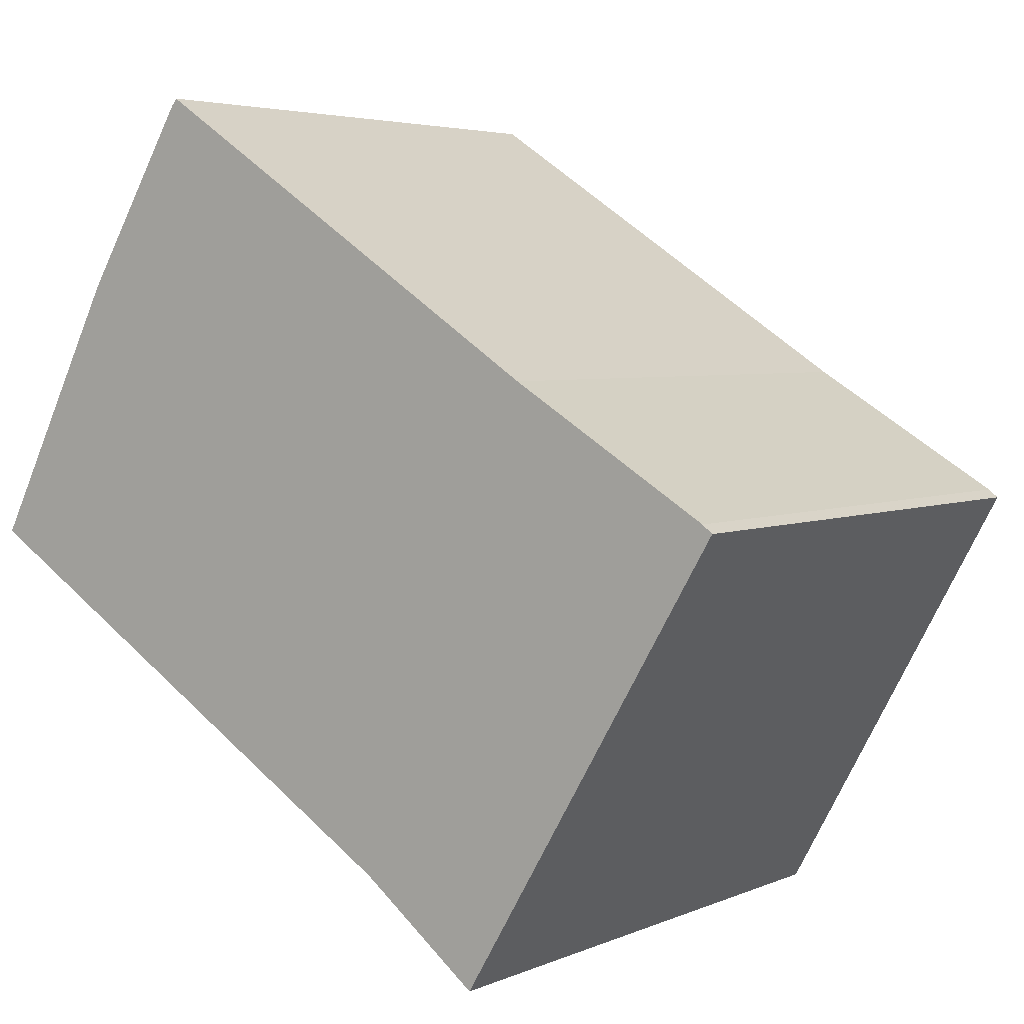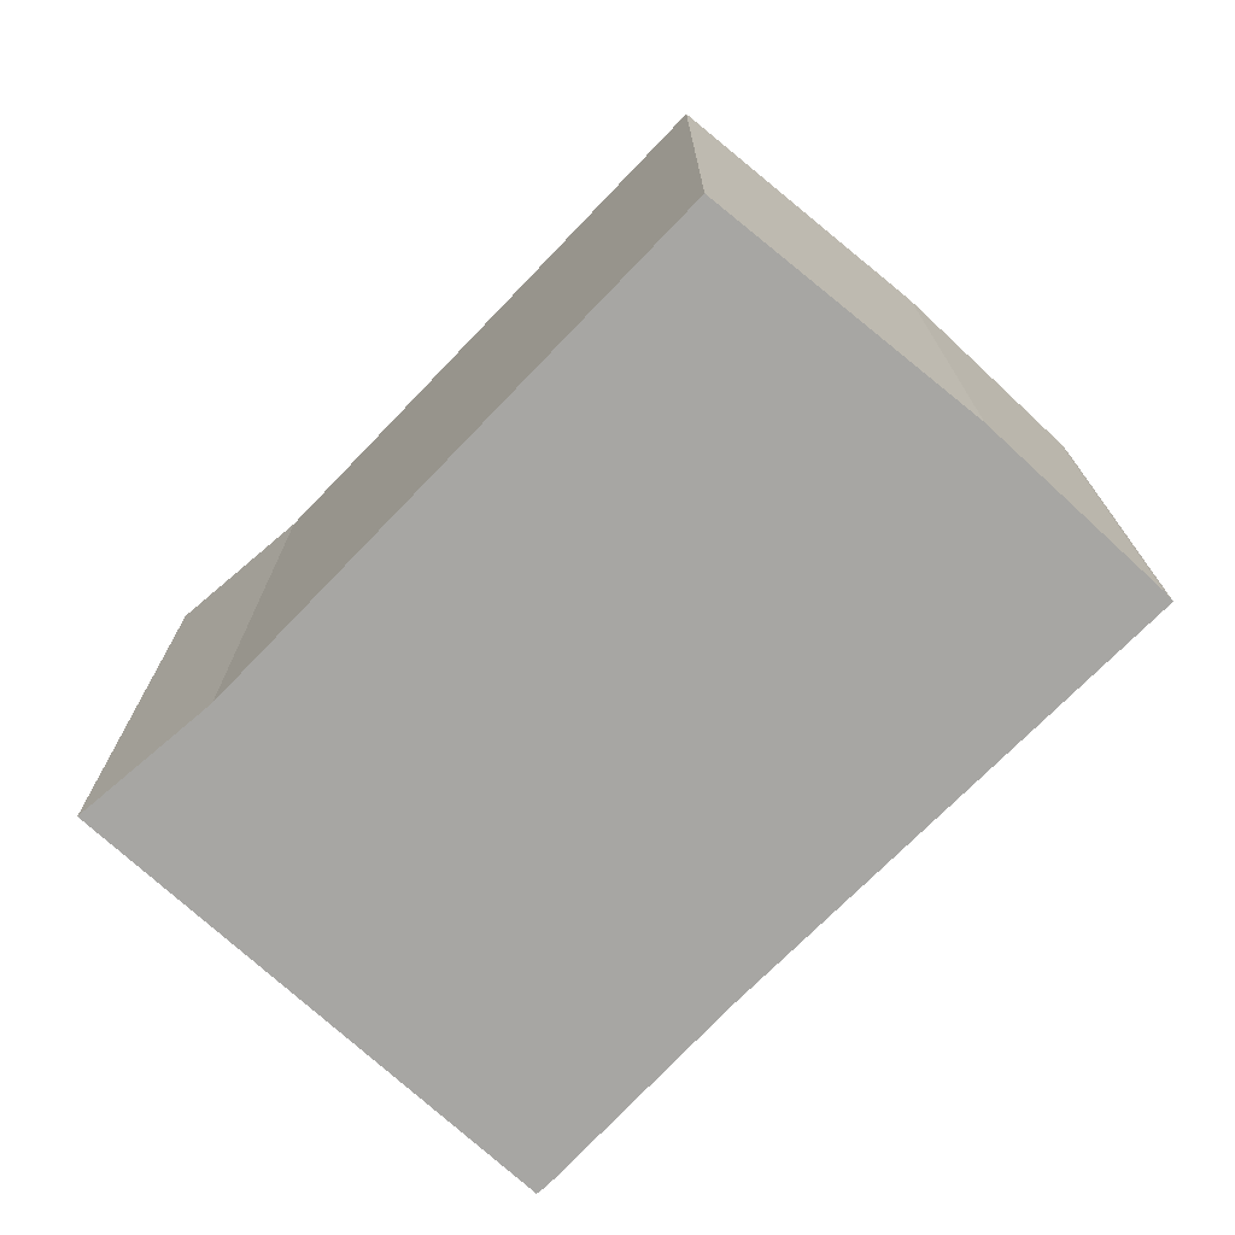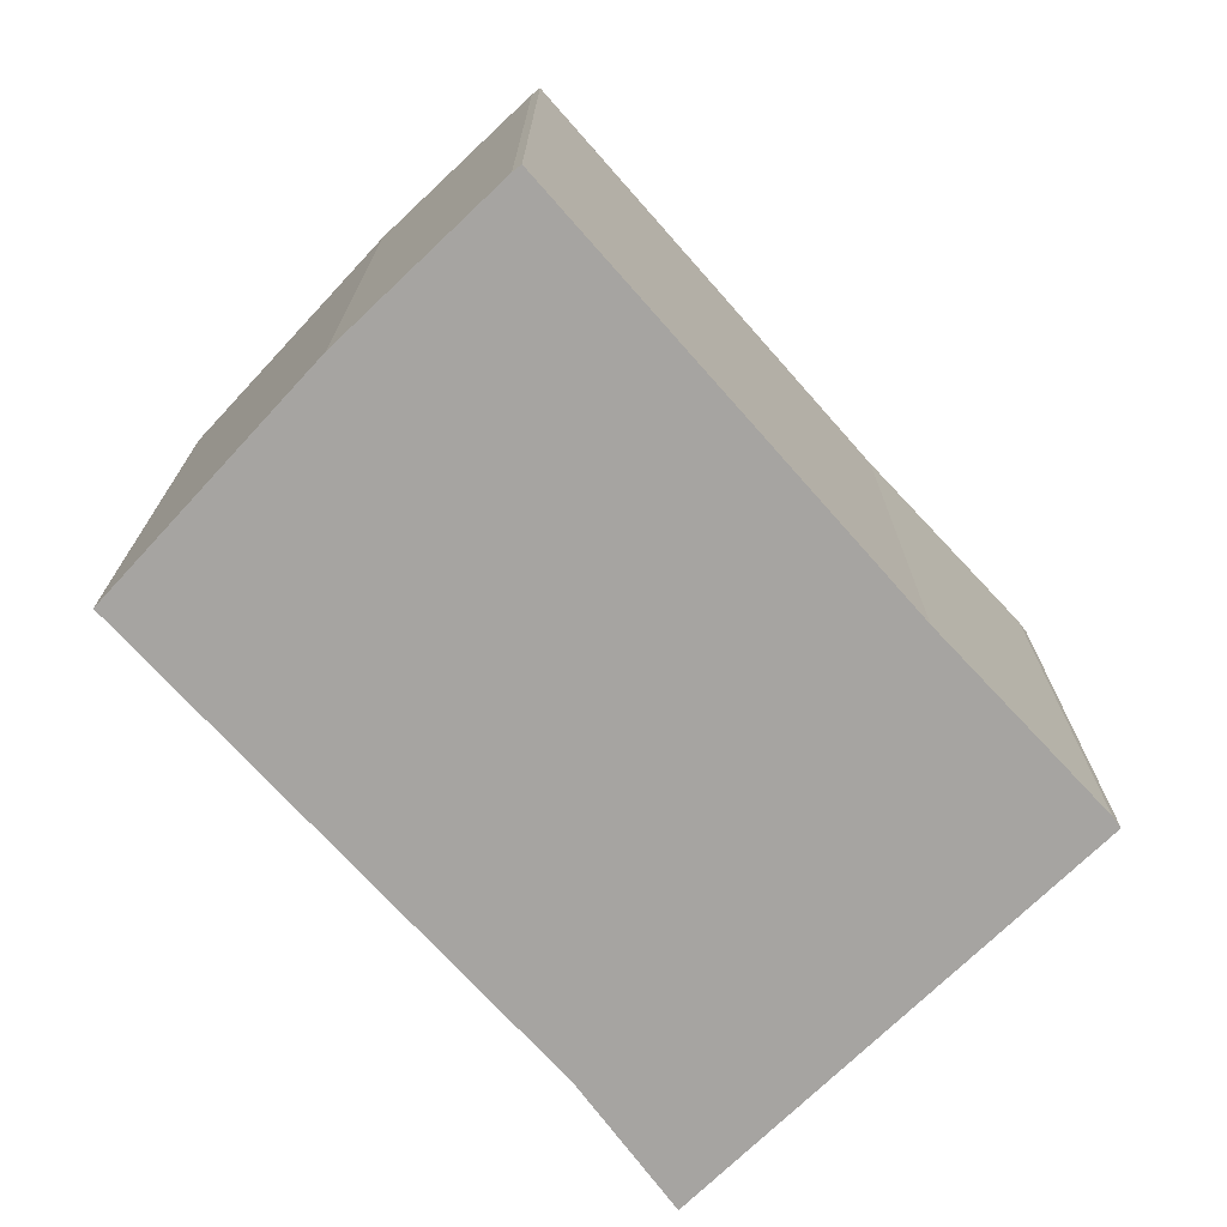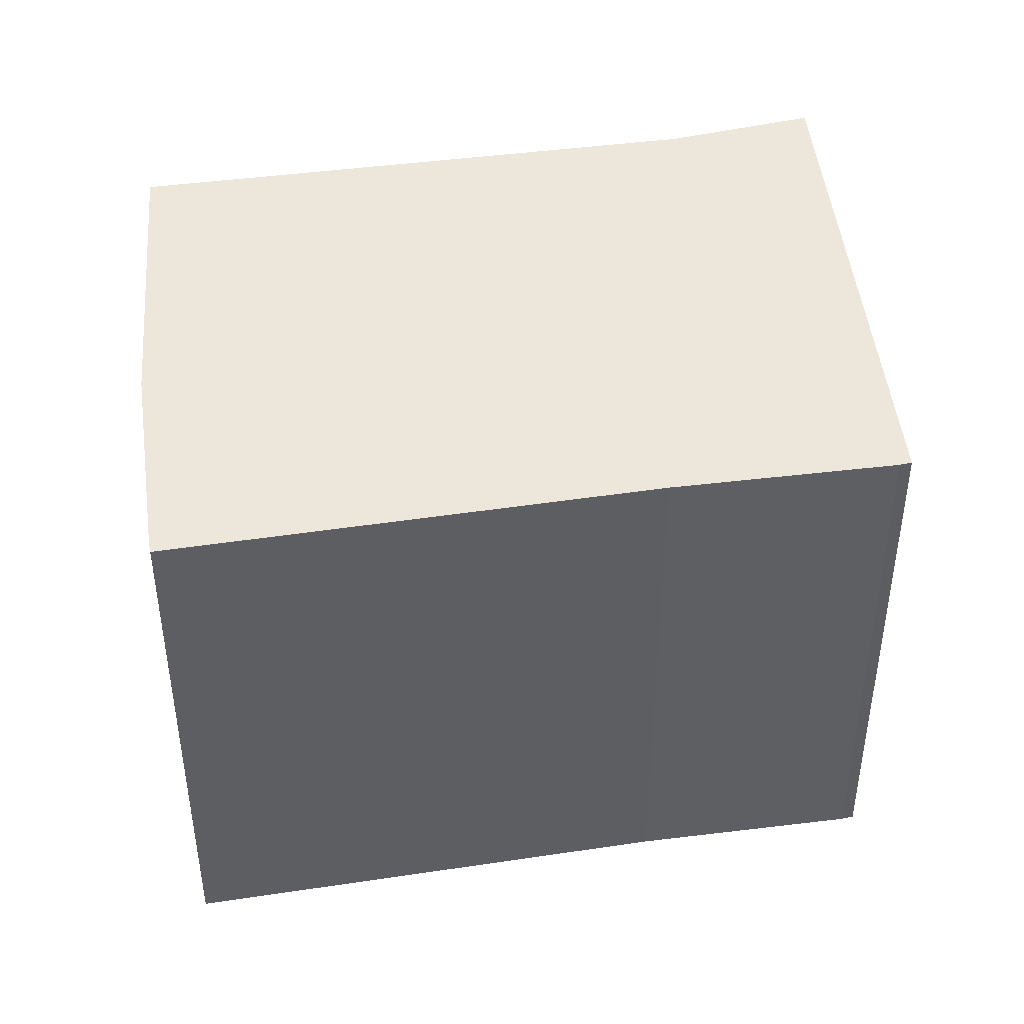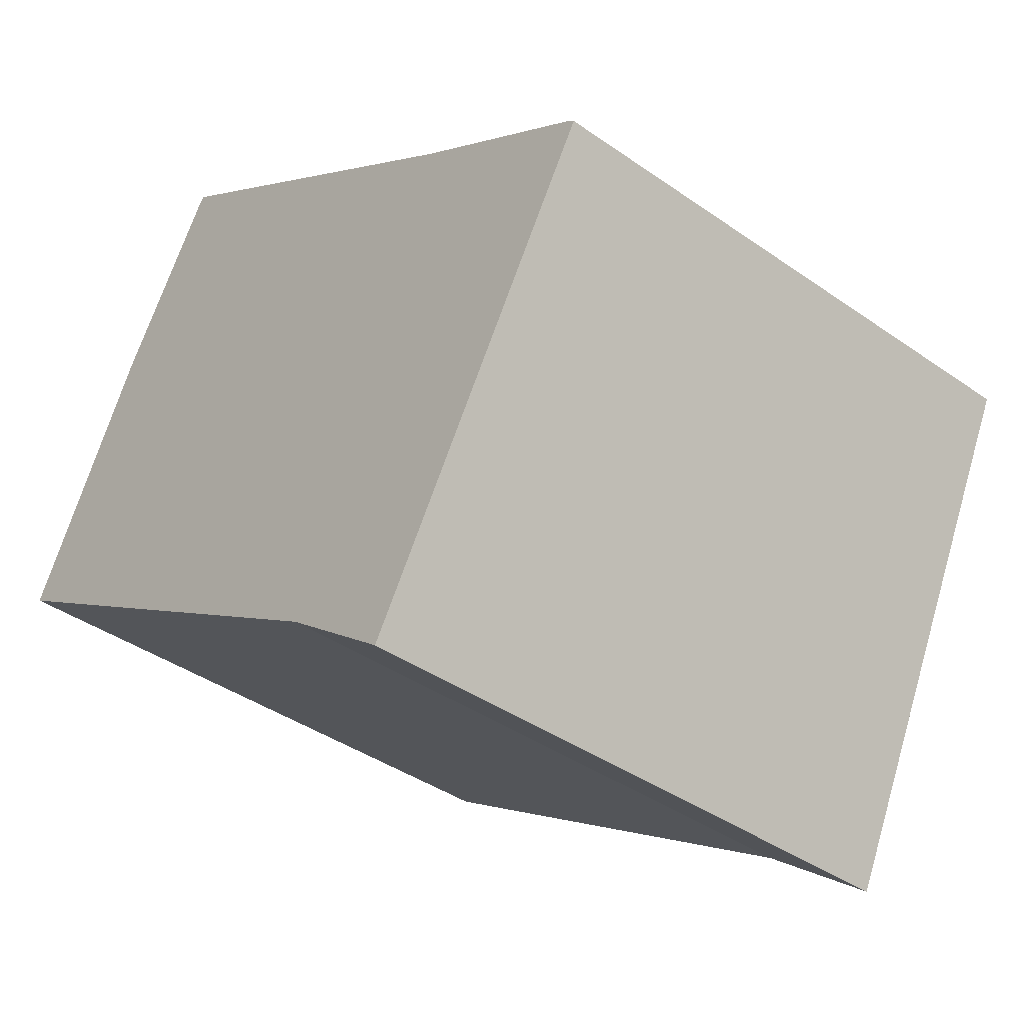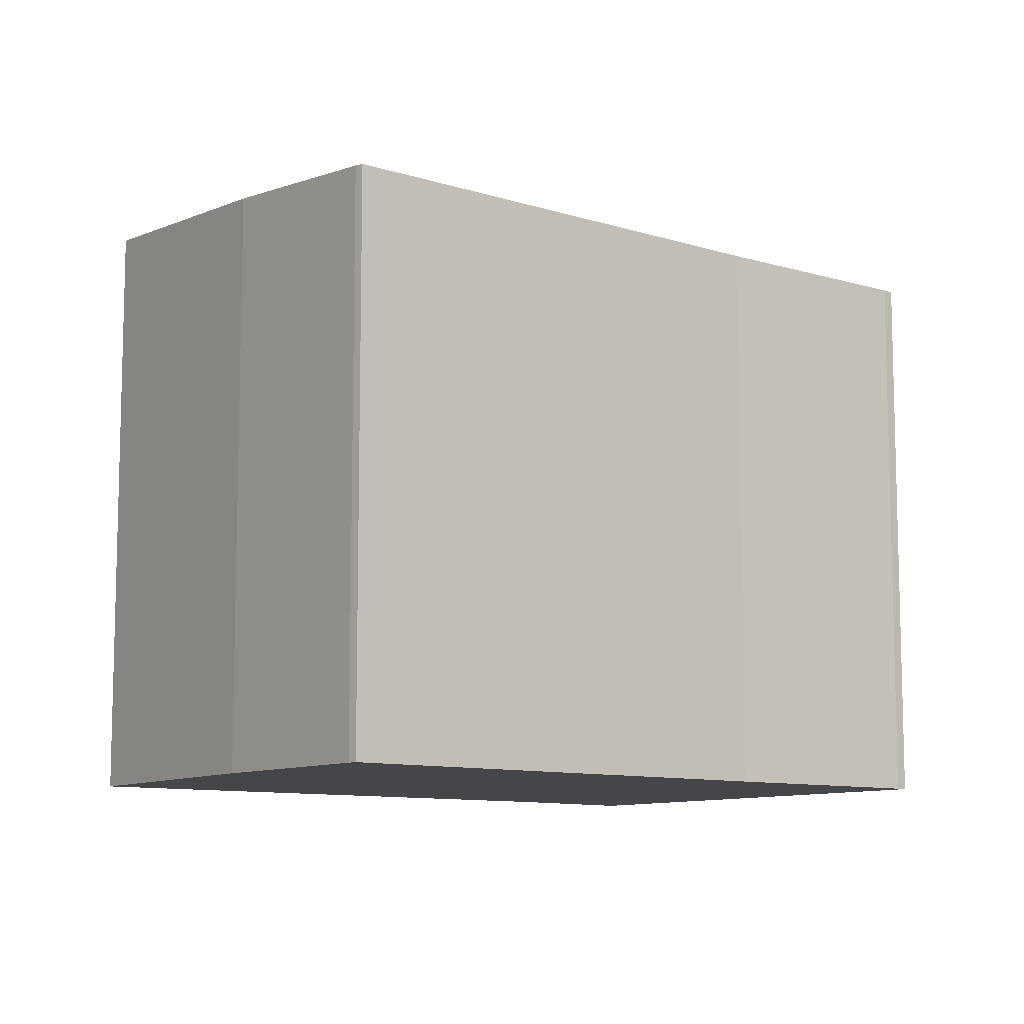
<metadata>
{"format":"obj","ext":"obj","renderer":"f3d","projection":"perspective","resolution":1024,"background":"white","views":[{"elev":4.3,"azim":36.1,"up":"+Z"},{"elev":-74.2,"azim":-101.7,"up":"+Y"},{"elev":-73.5,"azim":-15.3,"up":"+Y"},{"elev":45.2,"azim":23.4,"up":"+Y"},{"elev":-39.6,"azim":48.9,"up":"+Z"},{"elev":-9.7,"azim":-6.3,"up":"+Y"}]}
</metadata>
<code>
v  12.95 13 -8.514
v  18.28 12.03 1.007
v  18.49 12.03 0.841
v  14.11 12.04 3.559
v  5.222 12.03 9.395
v  10.39 12.97 -6.529
v  0 12.98 7.95e-16
v  5.093 12.05 9.222
v  2.82 12.44 5.46
v  12.95 5.213e-16 -8.514
v  18.49 -5.15e-17 0.841
v  10.39 3.998e-16 -6.529
v  0 0 0
v  2.82 -3.343e-16 5.46
v  5.093 -5.647e-16 9.222
v  5.222 -5.753e-16 9.395
v  18.28 -6.166e-17 1.007
v  14.11 -2.179e-16 3.559
g defaultobject
f 1 2 3
f 2 1 4
f 4 1 5
f 5 1 6
f 5 6 7
f 5 7 8
f 8 7 9
f 3 10 1
f 10 3 11
f 10 6 1
f 6 10 12
f 6 13 7
f 13 6 12
f 13 9 7
f 9 13 14
f 14 8 9
f 8 14 15
f 15 5 8
f 5 15 16
f 2 11 3
f 11 2 17
f 5 18 4
f 18 5 16
f 18 2 4
f 2 18 17
f 12 14 13
f 14 12 15
f 15 12 16
f 16 12 18
f 18 12 10
f 18 10 11
f 18 11 17

</code>
